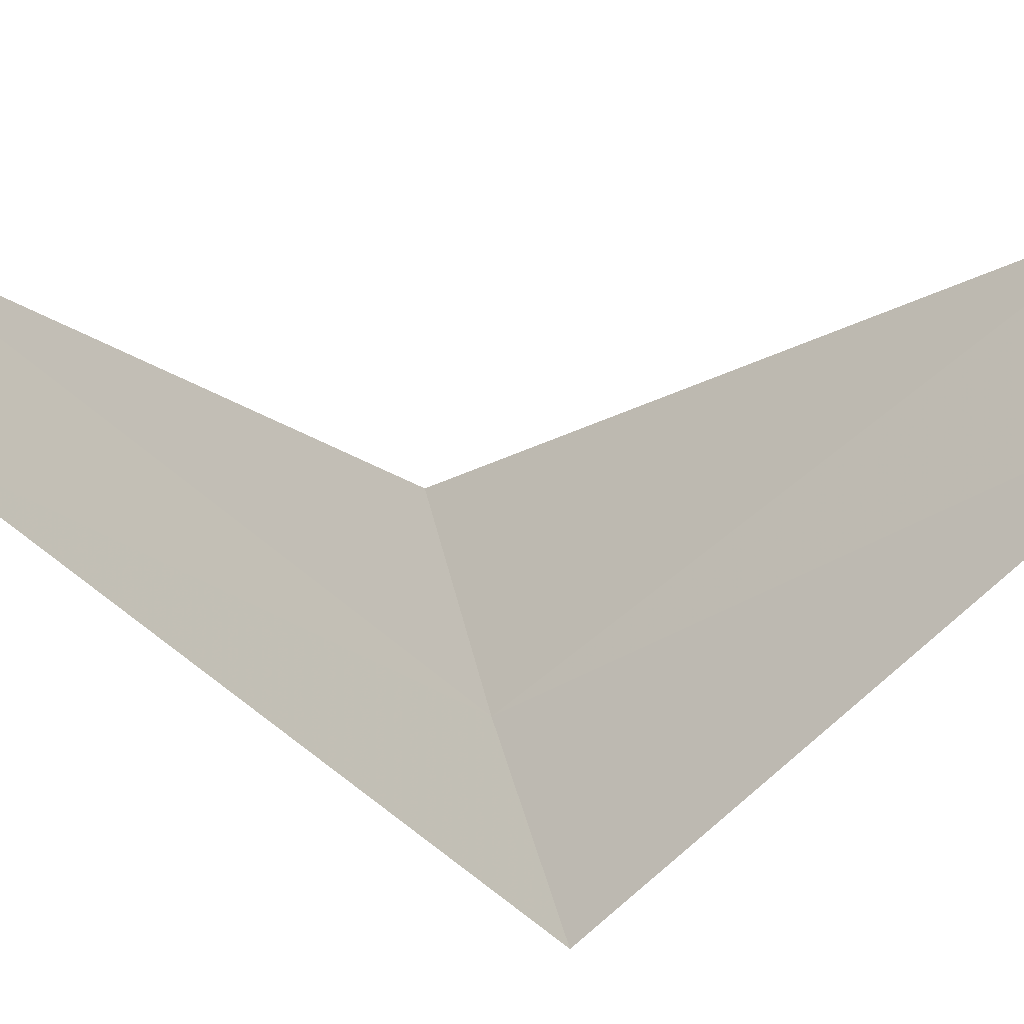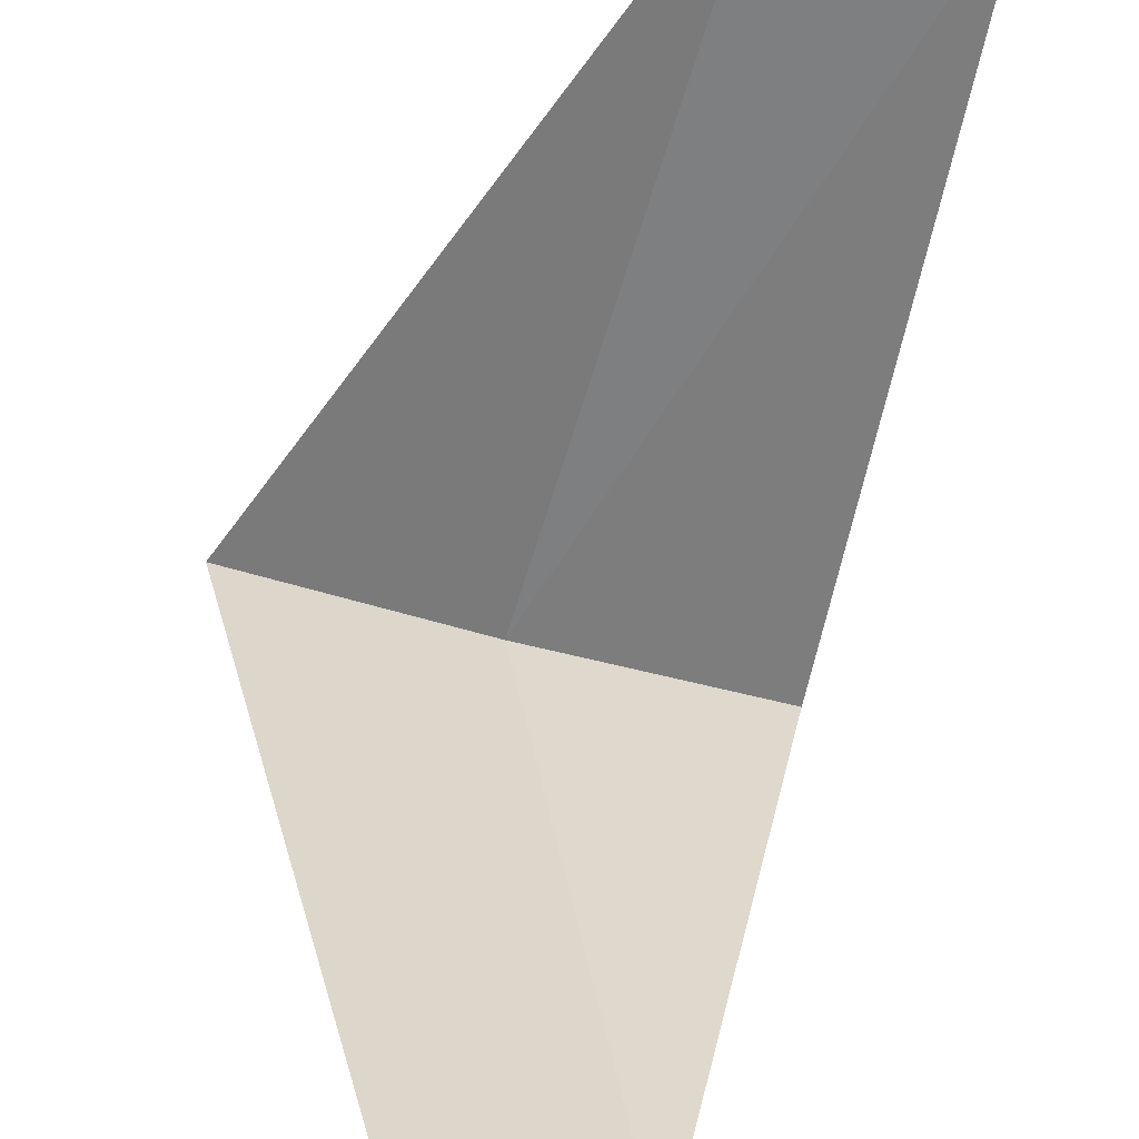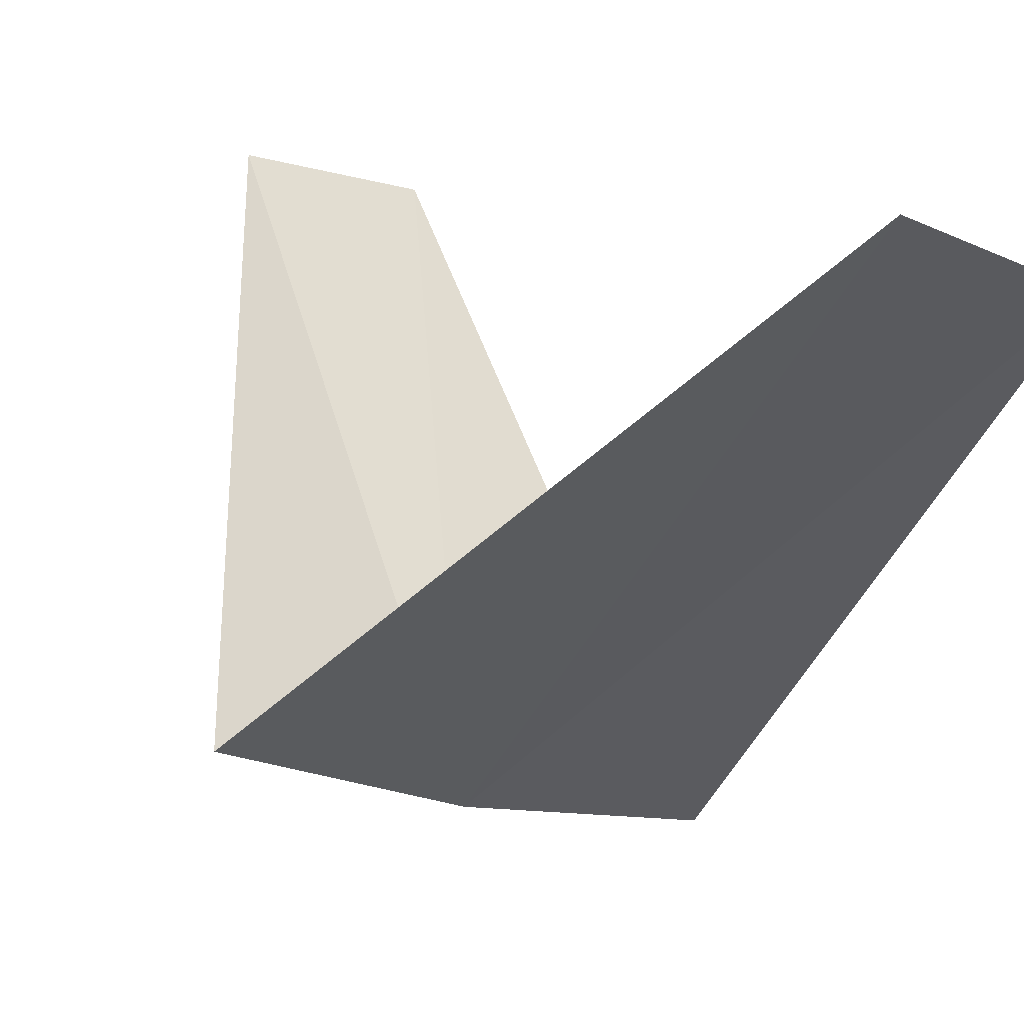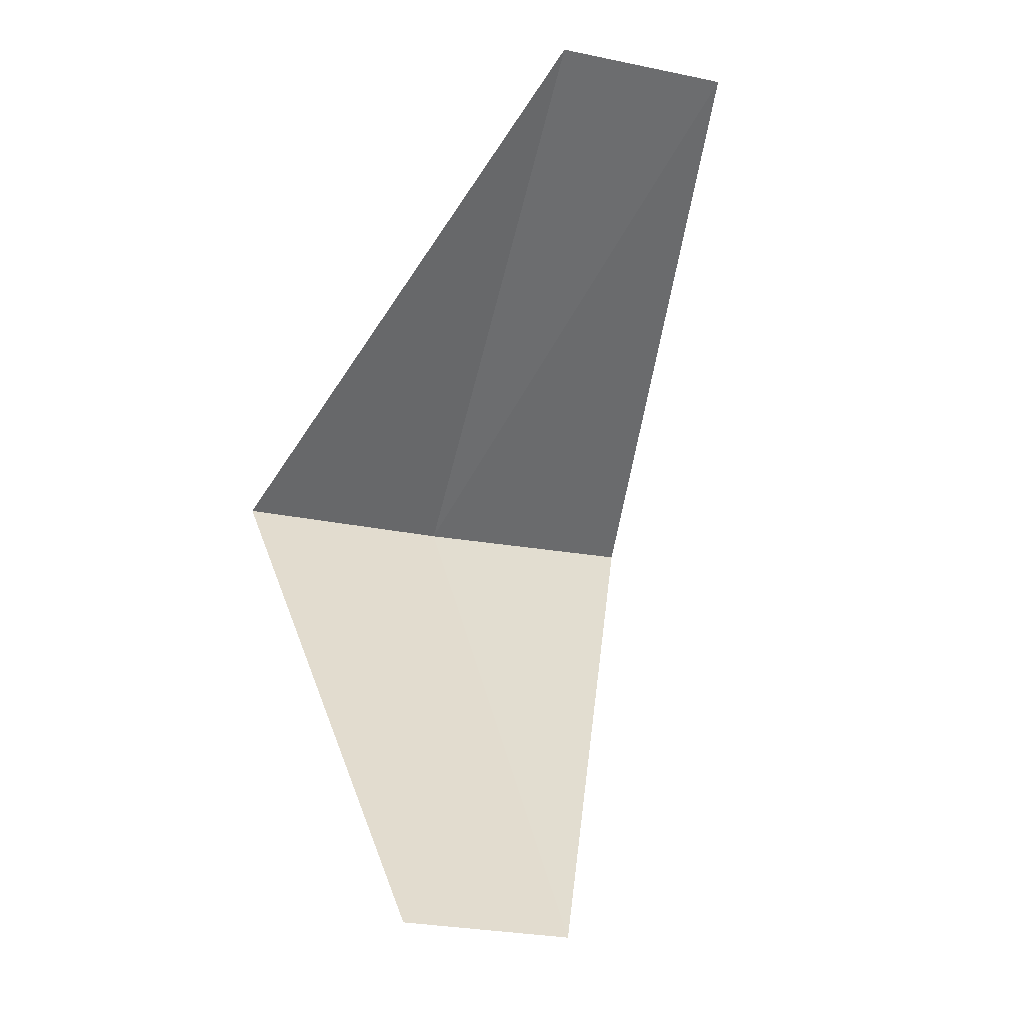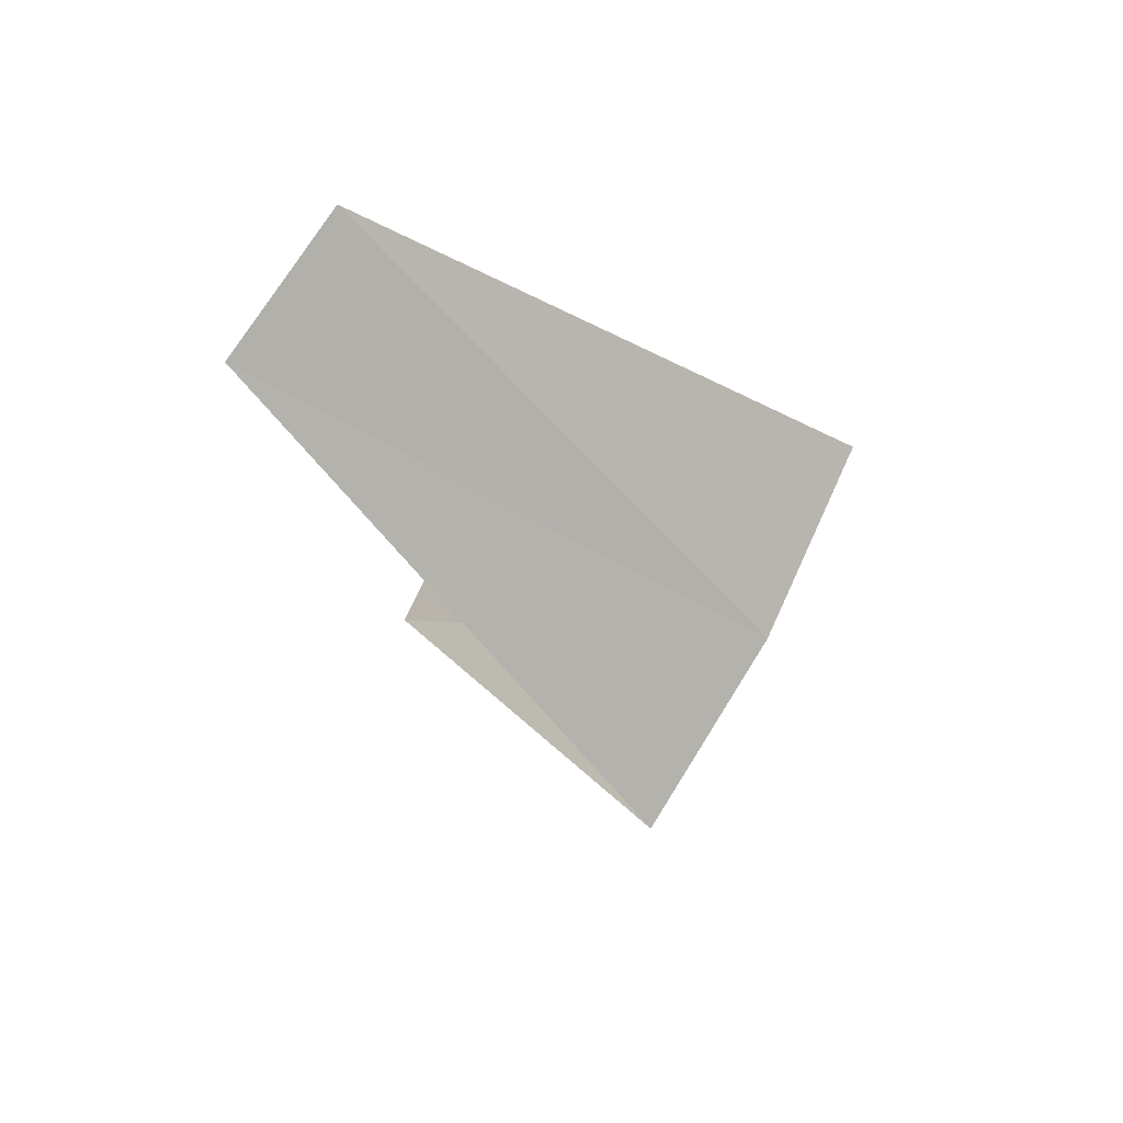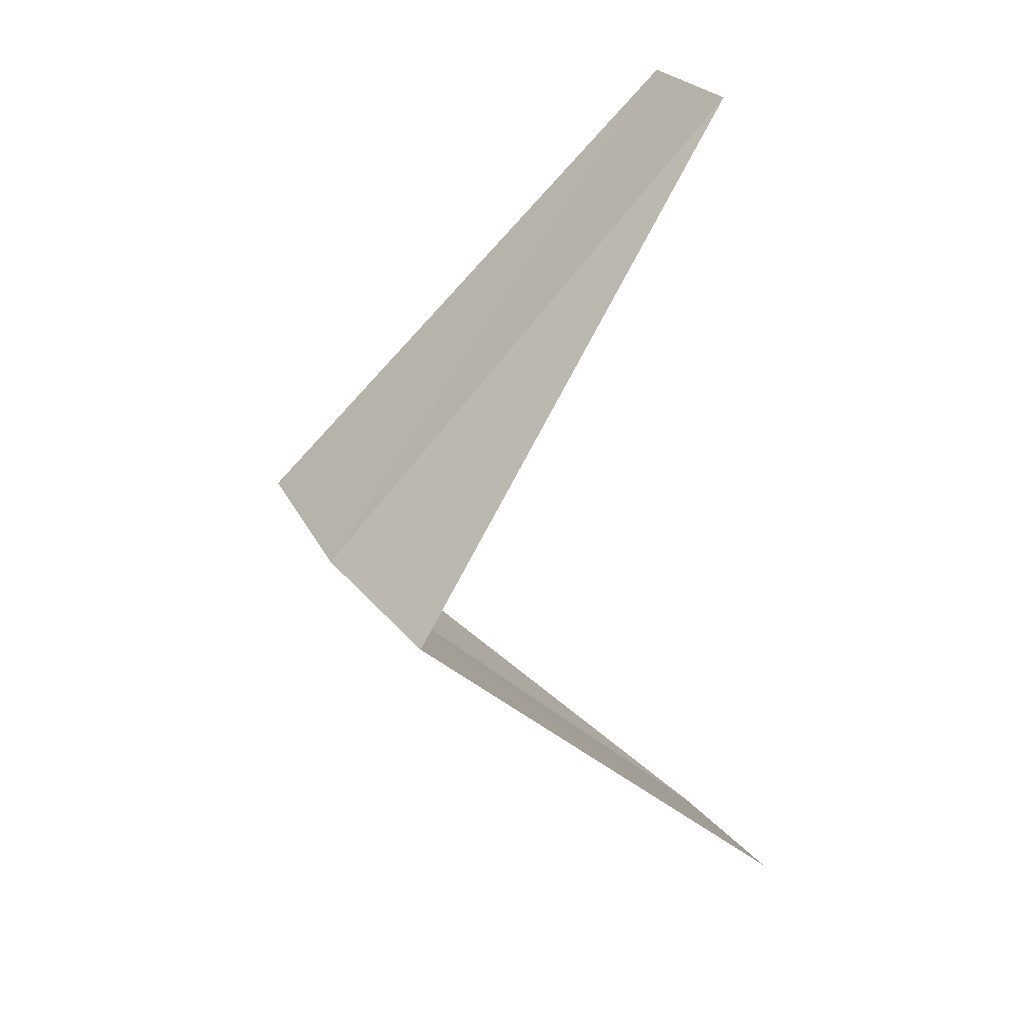
<metadata>
{"format":"obj","ext":"obj","renderer":"f3d","projection":"perspective","resolution":1024,"background":"white","views":[{"elev":32.4,"azim":69.8,"up":"+Y"},{"elev":75.4,"azim":5.0,"up":"+Y"},{"elev":13.8,"azim":-40.5,"up":"+Y"},{"elev":-8.4,"azim":142.7,"up":"+Z"},{"elev":65.3,"azim":-79.8,"up":"+Z"},{"elev":28.8,"azim":48.2,"up":"+Z"}]}
</metadata>
<code>
v -1.236 -3.804 17.4
v -1.703 -3.619 17.36
v -0.9271 -2.853 16.4
v -0.5621 -2.947 16.44
v -0.7495 -3.929 17.44
v -1.277 -2.714 18.36
v -0.9271 -2.853 18.4
f 1 2 3
f 1 3 4
f 1 4 5
f 1 6 2
f 1 7 6
f 1 5 7

</code>
